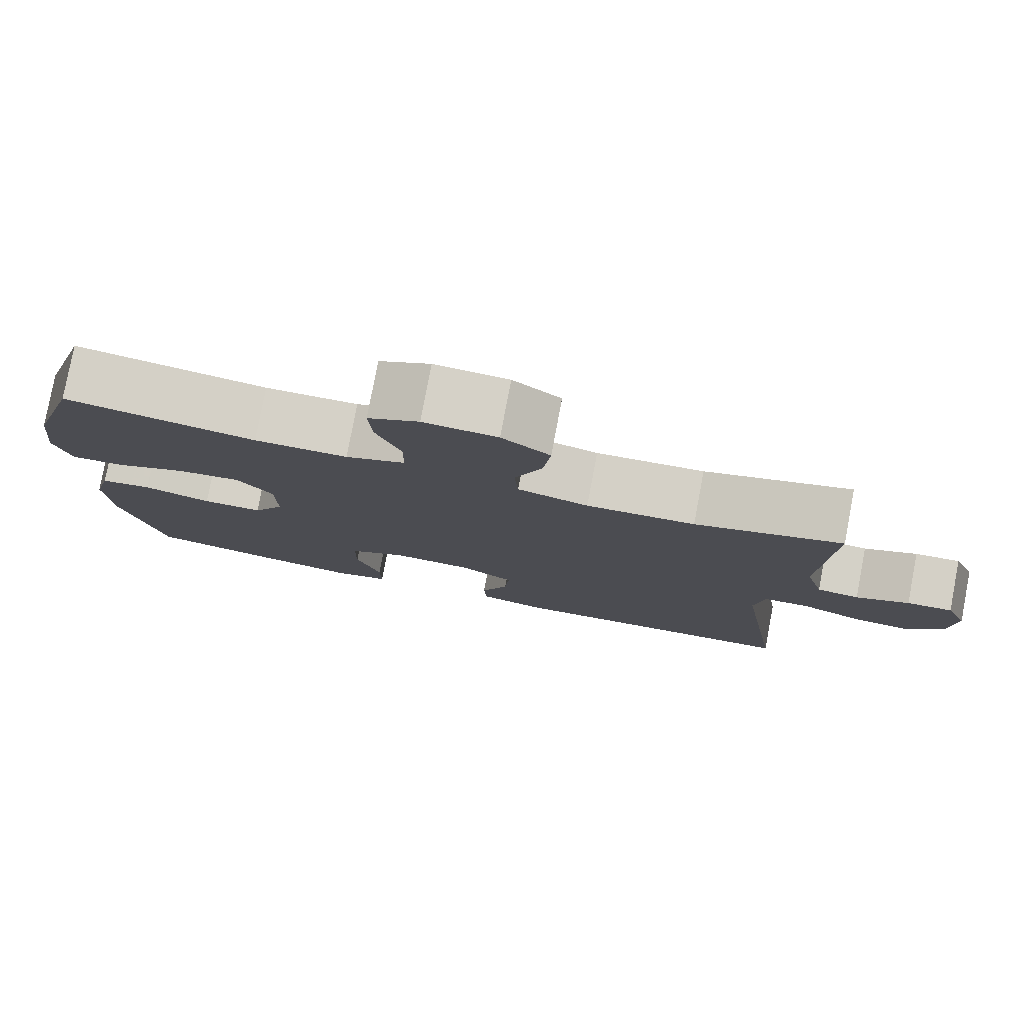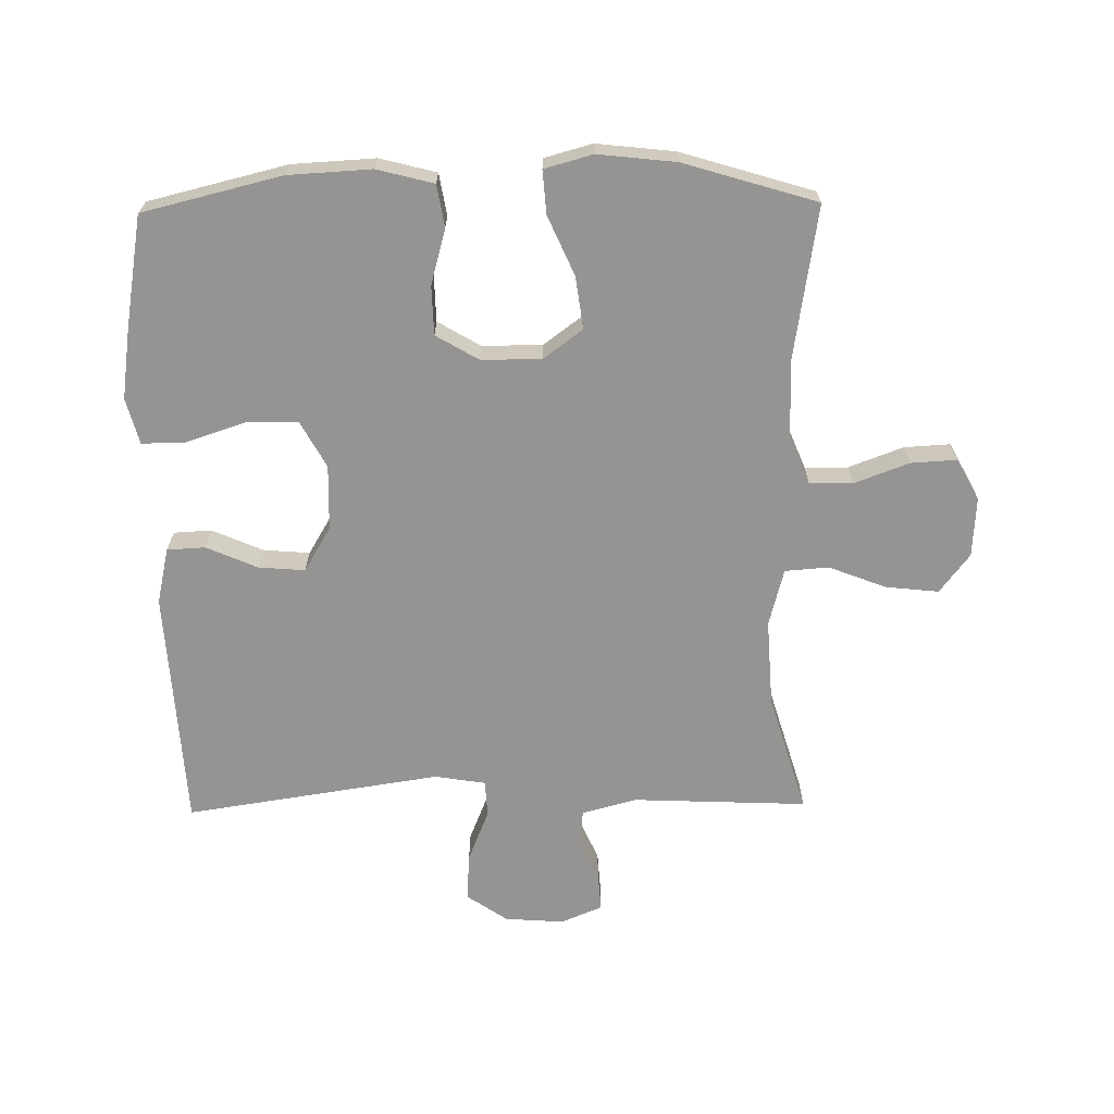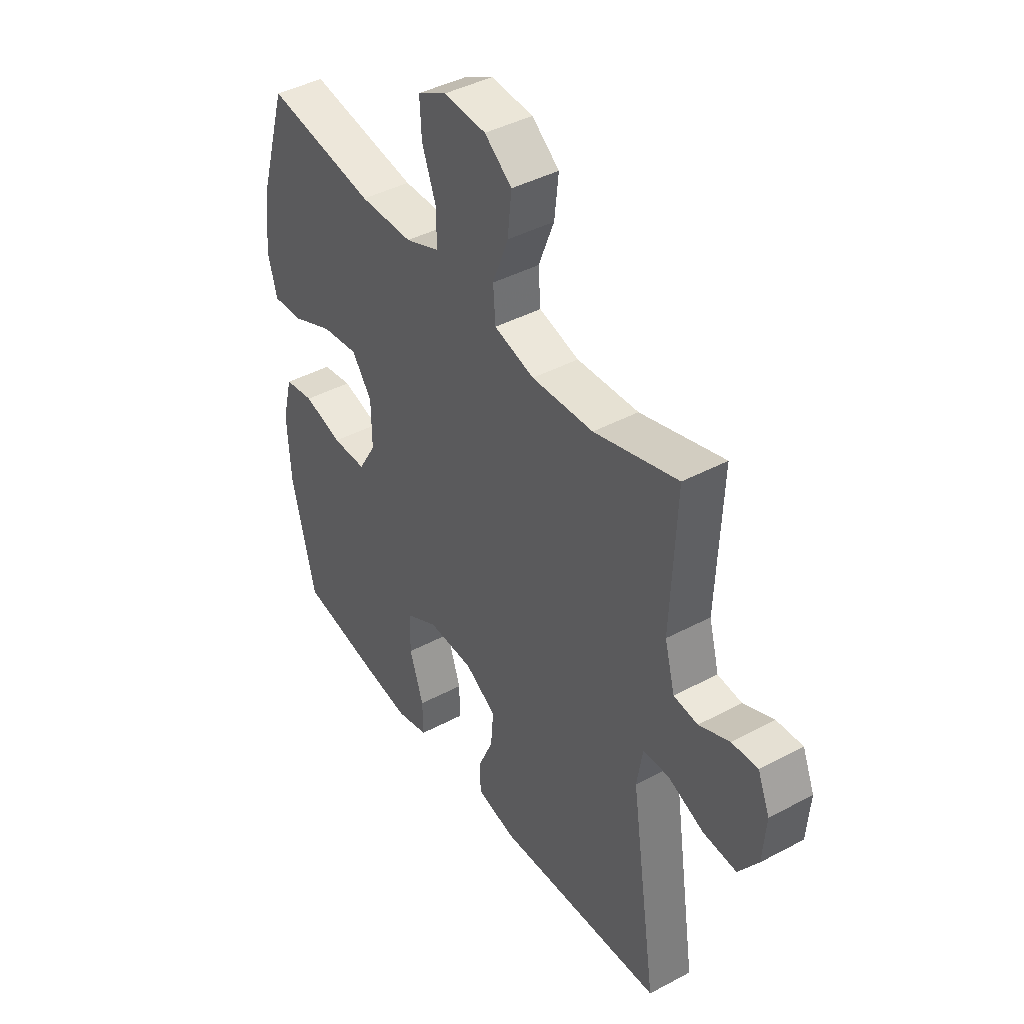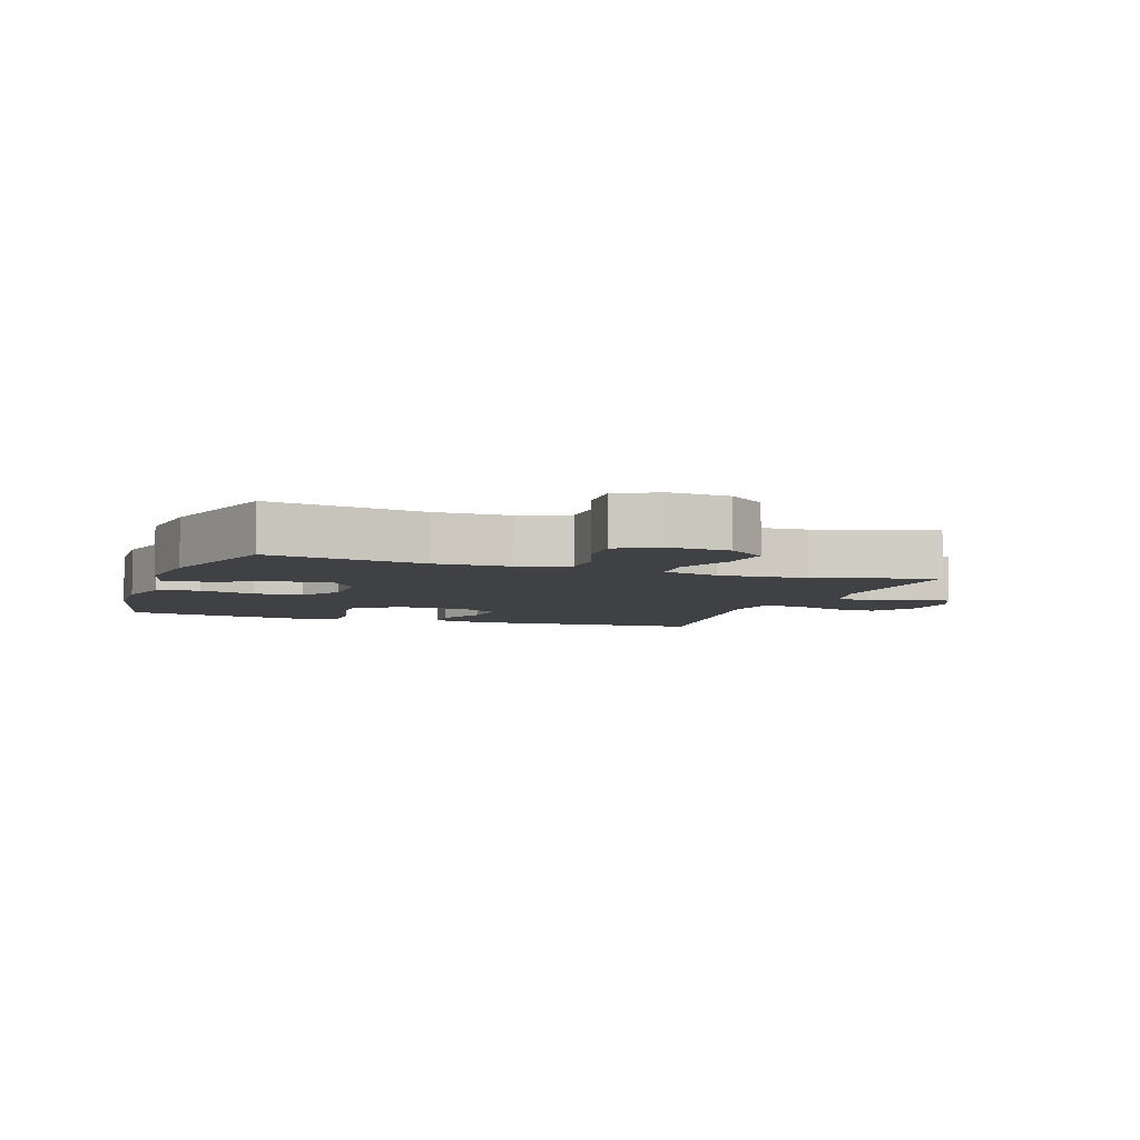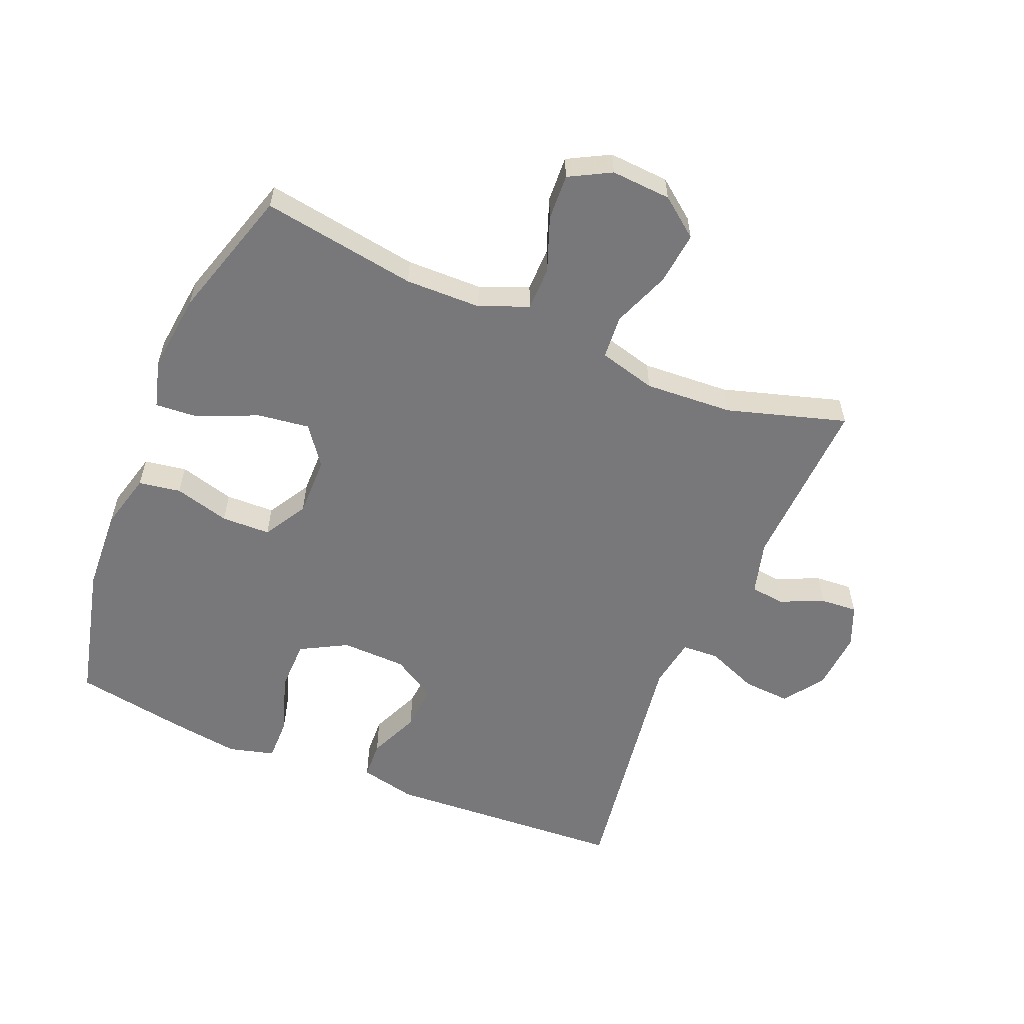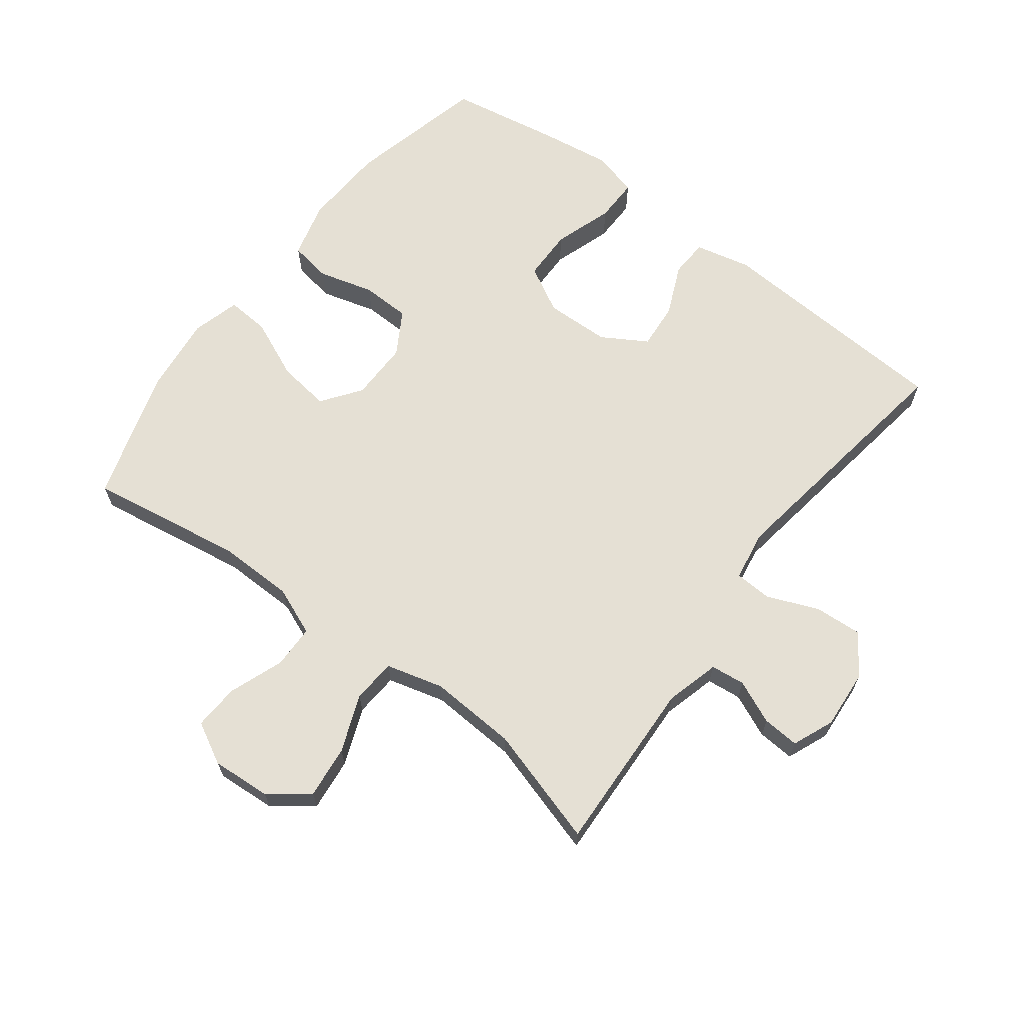
<metadata>
{"format":"obj","ext":"obj","renderer":"f3d","projection":"perspective","resolution":1024,"background":"white","views":[{"elev":79.4,"azim":10.7,"up":"+Z"},{"elev":-67.1,"azim":-89.1,"up":"+Y"},{"elev":42.3,"azim":57.4,"up":"+Z"},{"elev":-5.6,"azim":-19.4,"up":"+Y"},{"elev":-57.5,"azim":-22.6,"up":"+Y"},{"elev":65.9,"azim":37.1,"up":"+Y"}]}
</metadata>
<code>
v 0.5 0.07 -0.5
v 0.122 0.07 -0.522
v 0.034 0.07 -0.502
v 0.031 0.07 -0.442
v 0.066 0.07 -0.362
v 0.072 0.07 -0.289
v 0.002 0.07 -0.247
v -0.1 0.07 -0.244
v -0.173 0.07 -0.284
v -0.174 0.07 -0.365
v -0.143 0.07 -0.458
v -0.142 0.07 -0.527
v -0.214 0.07 -0.546
v -0.326 0.07 -0.53
v -0.5 0.07 -0.5
v -0.553 0.07 -0.282
v -0.56 0.07 -0.151
v -0.537 0.07 -0.062
v -0.471 0.07 -0.051
v -0.384 0.07 -0.075
v -0.307 0.07 -0.073
v -0.267 0.07 -0.005
v -0.268 0.07 0.089
v -0.313 0.07 0.15
v -0.395 0.07 0.139
v -0.488 0.07 0.098
v -0.556 0.07 0.093
v -0.577 0.07 0.169
v -0.563 0.07 0.292
v -0.5 0.07 0.5
v -0.256 0.07 0.461
v -0.137 0.07 0.463
v -0.061 0.07 0.494
v -0.06 0.07 0.562
v -0.092 0.07 0.648
v -0.096 0.07 0.72
v -0.031 0.07 0.755
v 0.063 0.07 0.749
v 0.124 0.07 0.702
v 0.115 0.07 0.619
v 0.08 0.07 0.529
v 0.085 0.07 0.46
v 0.175 0.07 0.436
v 0.313 0.07 0.444
v 0.5 0.07 0.5
v 0.488 0.07 0.225
v 0.511 0.07 0.14
v 0.565 0.07 0.134
v 0.633 0.07 0.164
v 0.691 0.07 0.168
v 0.718 0.07 0.103
v 0.711 0.07 0.01
v 0.667 0.07 -0.054
v 0.592 0.07 -0.049
v 0.511 0.07 -0.016
v 0.453 0.07 -0.019
v 0.44 0.07 -0.099
v 0.5 0 -0.5
v 0.122 0 -0.522
v 0.034 0 -0.502
v 0.031 0 -0.442
v 0.066 0 -0.362
v 0.072 0 -0.289
v 0.002 0 -0.247
v -0.1 0 -0.244
v -0.173 0 -0.284
v -0.174 0 -0.365
v -0.143 0 -0.458
v -0.142 0 -0.527
v -0.214 0 -0.546
v -0.326 0 -0.53
v -0.5 0 -0.5
v -0.553 0 -0.282
v -0.56 0 -0.151
v -0.537 0 -0.062
v -0.471 0 -0.051
v -0.384 0 -0.075
v -0.307 0 -0.073
v -0.267 0 -0.005
v -0.268 0 0.089
v -0.313 0 0.15
v -0.395 0 0.139
v -0.488 0 0.098
v -0.556 0 0.093
v -0.577 0 0.169
v -0.563 0 0.292
v -0.5 0 0.5
v -0.256 0 0.461
v -0.137 0 0.463
v -0.061 0 0.494
v -0.06 0 0.562
v -0.092 0 0.648
v -0.096 0 0.72
v -0.031 0 0.755
v 0.063 0 0.749
v 0.124 0 0.702
v 0.115 0 0.619
v 0.08 0 0.529
v 0.085 0 0.46
v 0.175 0 0.436
v 0.313 0 0.444
v 0.5 0 0.5
v 0.488 0 0.225
v 0.511 0 0.14
v 0.565 0 0.134
v 0.633 0 0.164
v 0.691 0 0.168
v 0.718 0 0.103
v 0.711 0 0.01
v 0.667 0 -0.054
v 0.592 0 -0.049
v 0.511 0 -0.016
v 0.453 0 -0.019
v 0.44 0 -0.099
f 53 54 55
f 52 53 55
f 51 52 55
f 50 51 55
f 49 50 55
f 48 49 55
f 47 48 55 56
f 46 47 56
f 46 56 57
f 45 46 57
f 44 45 57
f 39 40 41
f 38 39 41
f 37 38 41
f 36 37 41
f 35 36 41
f 34 35 41
f 33 34 41 42
f 32 33 42 43
f 29 30 31
f 28 29 31
f 27 28 31
f 26 27 31
f 25 26 31
f 31 32 43
f 25 31 43
f 24 25 43
f 18 19 20
f 17 18 20
f 16 17 20
f 15 16 20
f 14 15 20
f 13 14 20
f 12 13 20
f 11 12 20
f 10 11 20
f 9 10 20 21
f 8 9 21 22
f 3 4 5
f 2 3 5
f 1 2 5
f 57 1 5
f 57 5 6
f 57 6 7
f 44 57 7
f 43 44 7
f 24 43 7
f 23 24 7
f 7 8 22 23
f 112 111 110
f 112 110 109
f 112 109 108
f 112 108 107
f 112 107 106
f 112 106 105
f 113 112 105 104
f 113 104 103
f 114 113 103
f 114 103 102
f 114 102 101
f 98 97 96
f 98 96 95
f 98 95 94
f 98 94 93
f 98 93 92
f 98 92 91
f 99 98 91 90
f 100 99 90 89
f 88 87 86
f 88 86 85
f 88 85 84
f 88 84 83
f 88 83 82
f 100 89 88
f 100 88 82
f 100 82 81
f 77 76 75
f 77 75 74
f 77 74 73
f 77 73 72
f 77 72 71
f 77 71 70
f 77 70 69
f 77 69 68
f 77 68 67
f 78 77 67 66
f 79 78 66 65
f 62 61 60
f 62 60 59
f 62 59 58
f 62 58 114
f 63 62 114
f 64 63 114
f 64 114 101
f 64 101 100
f 64 100 81
f 64 81 80
f 80 79 65 64
f 1 58 59 2
f 2 59 60 3
f 3 60 61 4
f 4 61 62 5
f 5 62 63 6
f 6 63 64 7
f 7 64 65 8
f 8 65 66 9
f 9 66 67 10
f 10 67 68 11
f 11 68 69 12
f 12 69 70 13
f 13 70 71 14
f 14 71 72 15
f 15 72 73 16
f 16 73 74 17
f 17 74 75 18
f 18 75 76 19
f 19 76 77 20
f 20 77 78 21
f 21 78 79 22
f 22 79 80 23
f 23 80 81 24
f 24 81 82 25
f 25 82 83 26
f 26 83 84 27
f 27 84 85 28
f 28 85 86 29
f 29 86 87 30
f 30 87 88 31
f 31 88 89 32
f 32 89 90 33
f 33 90 91 34
f 34 91 92 35
f 35 92 93 36
f 36 93 94 37
f 37 94 95 38
f 38 95 96 39
f 39 96 97 40
f 40 97 98 41
f 41 98 99 42
f 42 99 100 43
f 43 100 101 44
f 44 101 102 45
f 45 102 103 46
f 46 103 104 47
f 47 104 105 48
f 48 105 106 49
f 49 106 107 50
f 50 107 108 51
f 51 108 109 52
f 52 109 110 53
f 53 110 111 54
f 54 111 112 55
f 55 112 113 56
f 56 113 114 57
f 57 114 58 1

</code>
